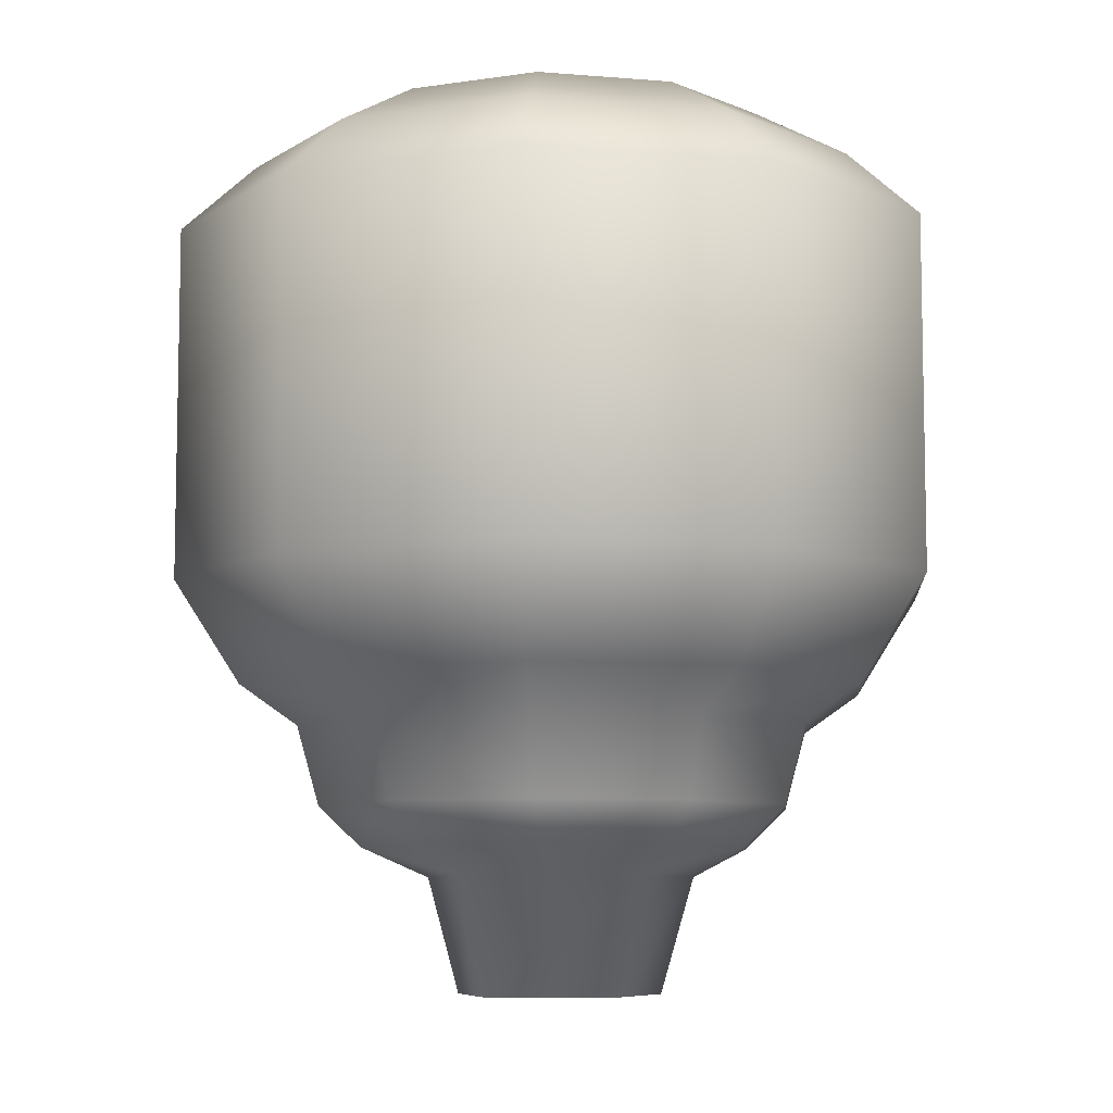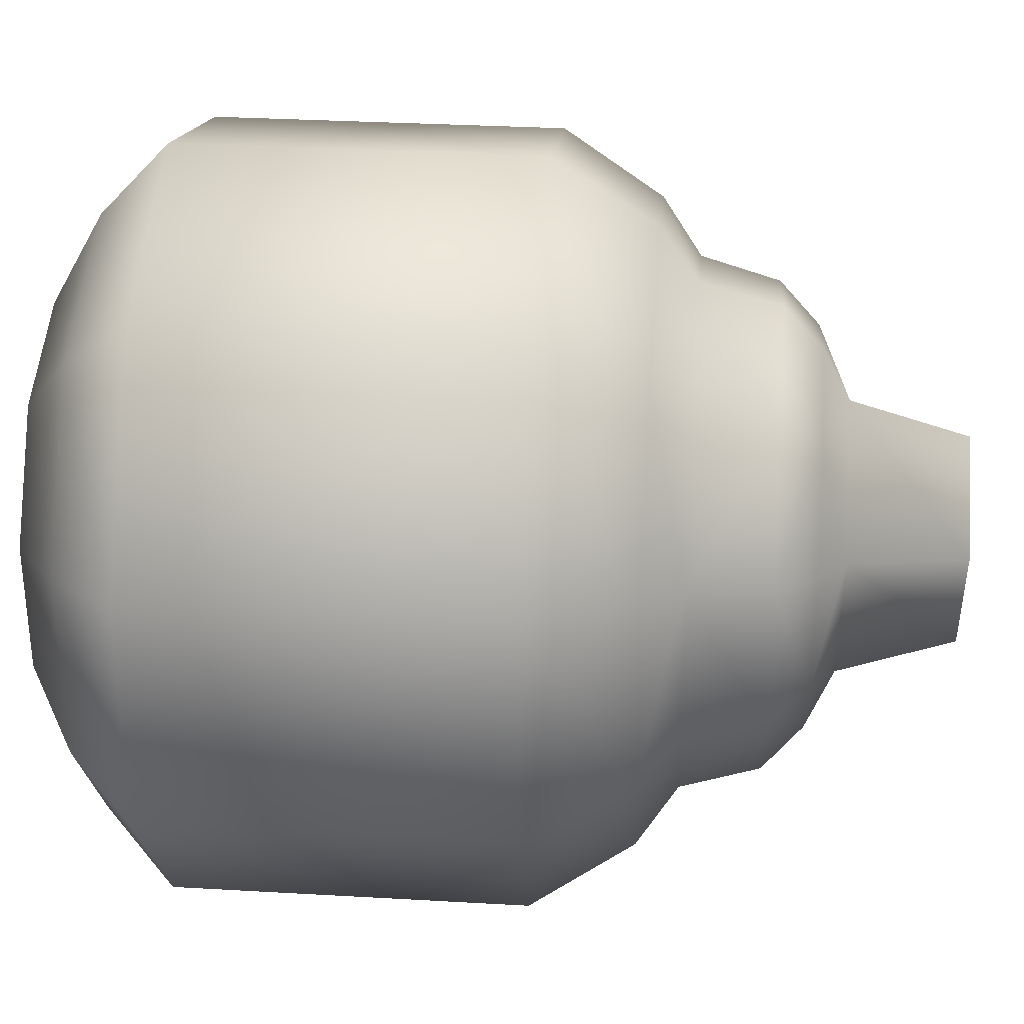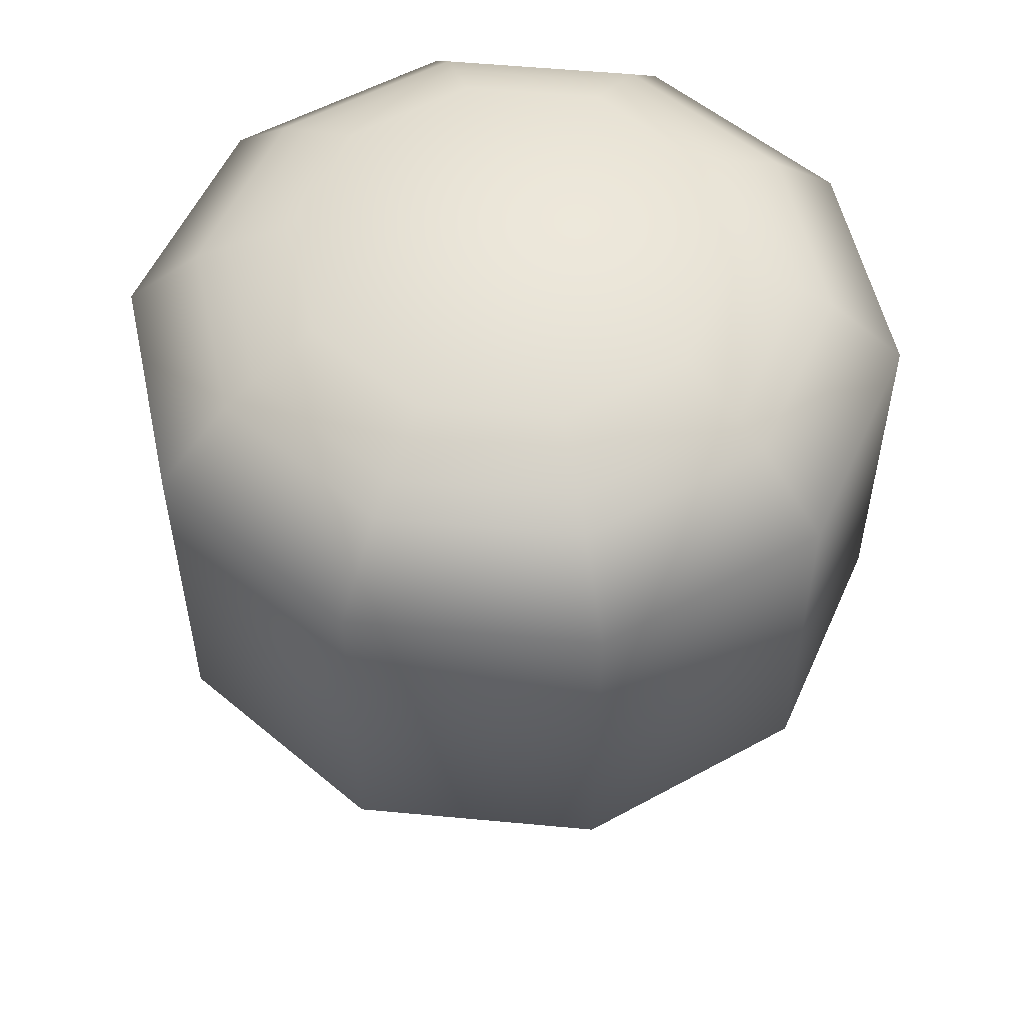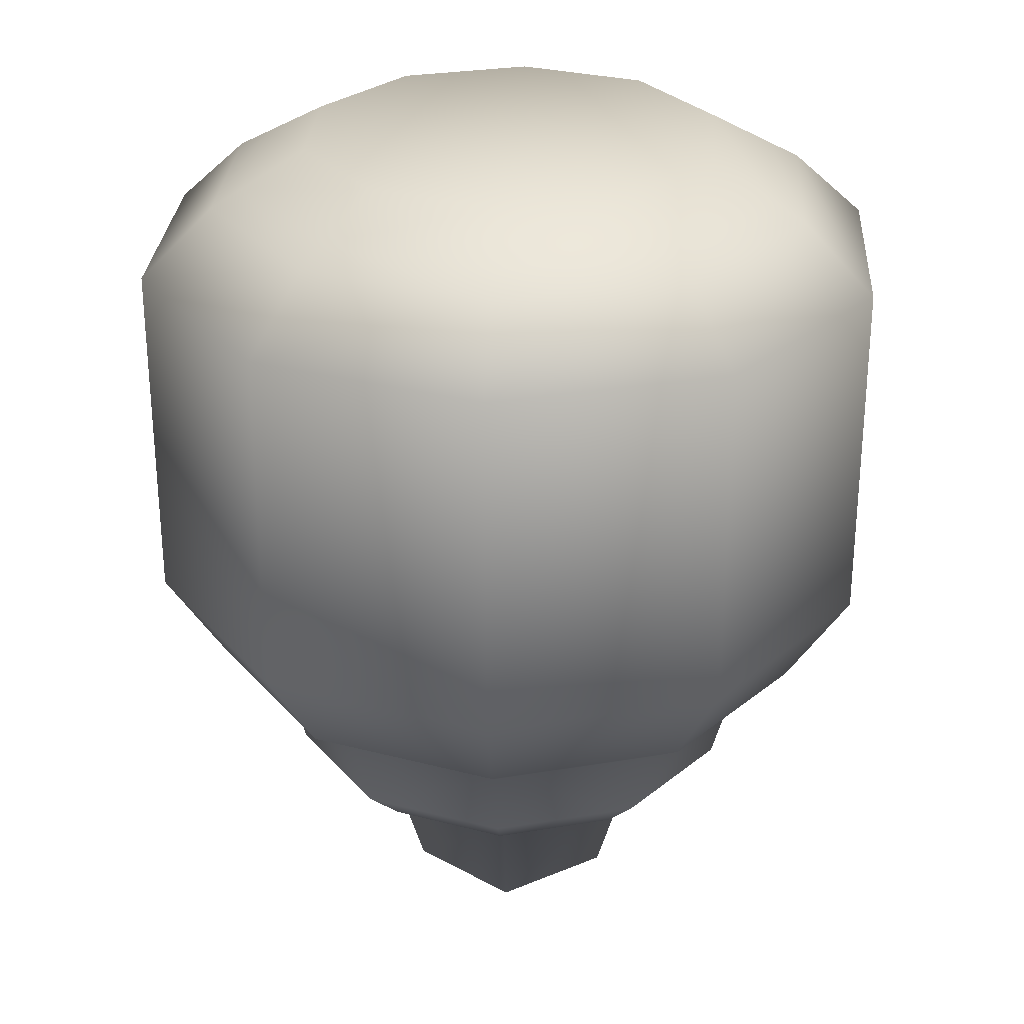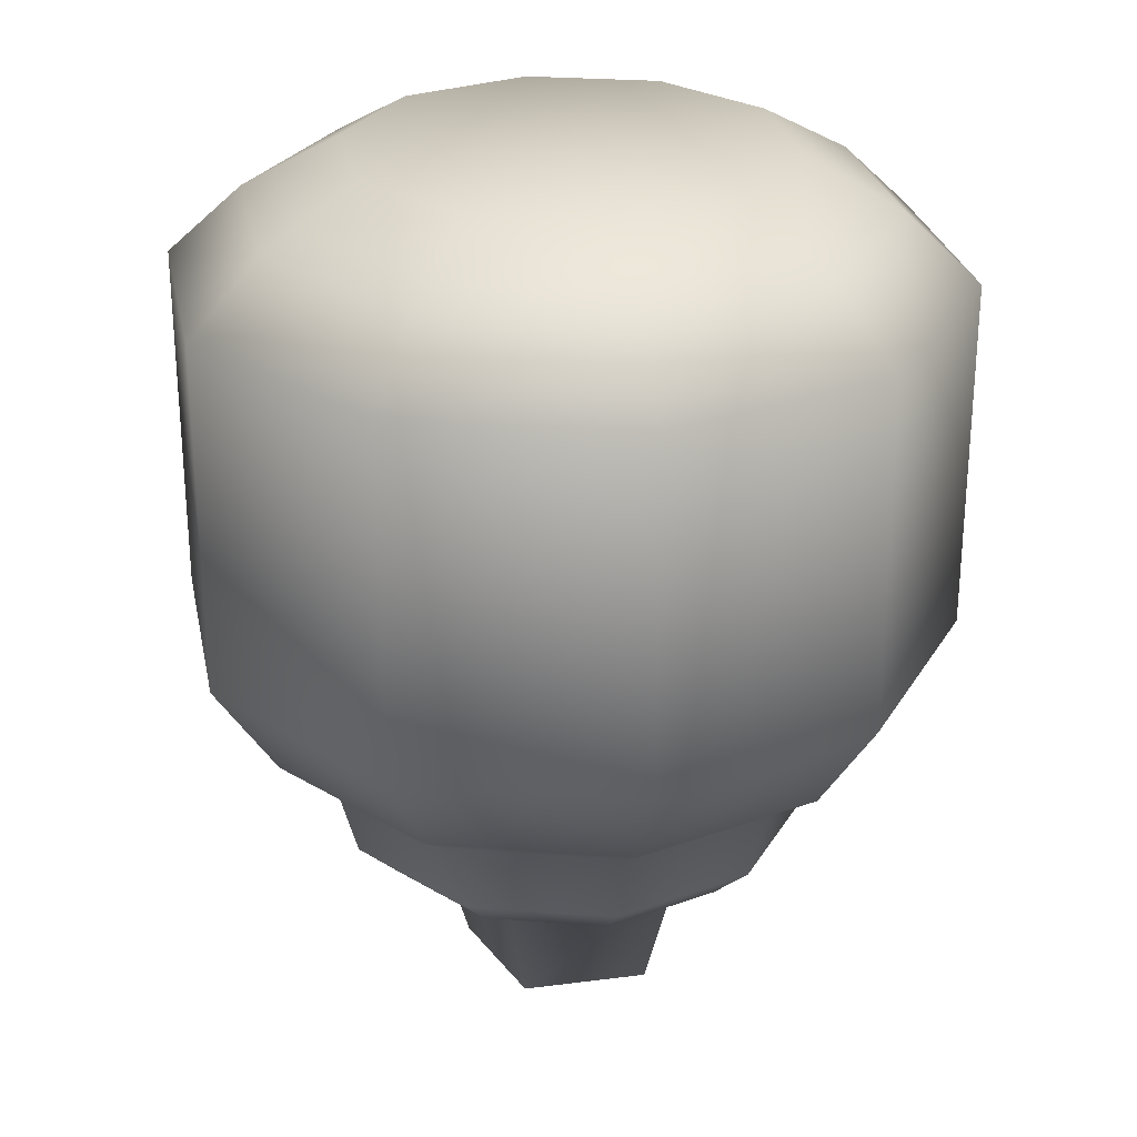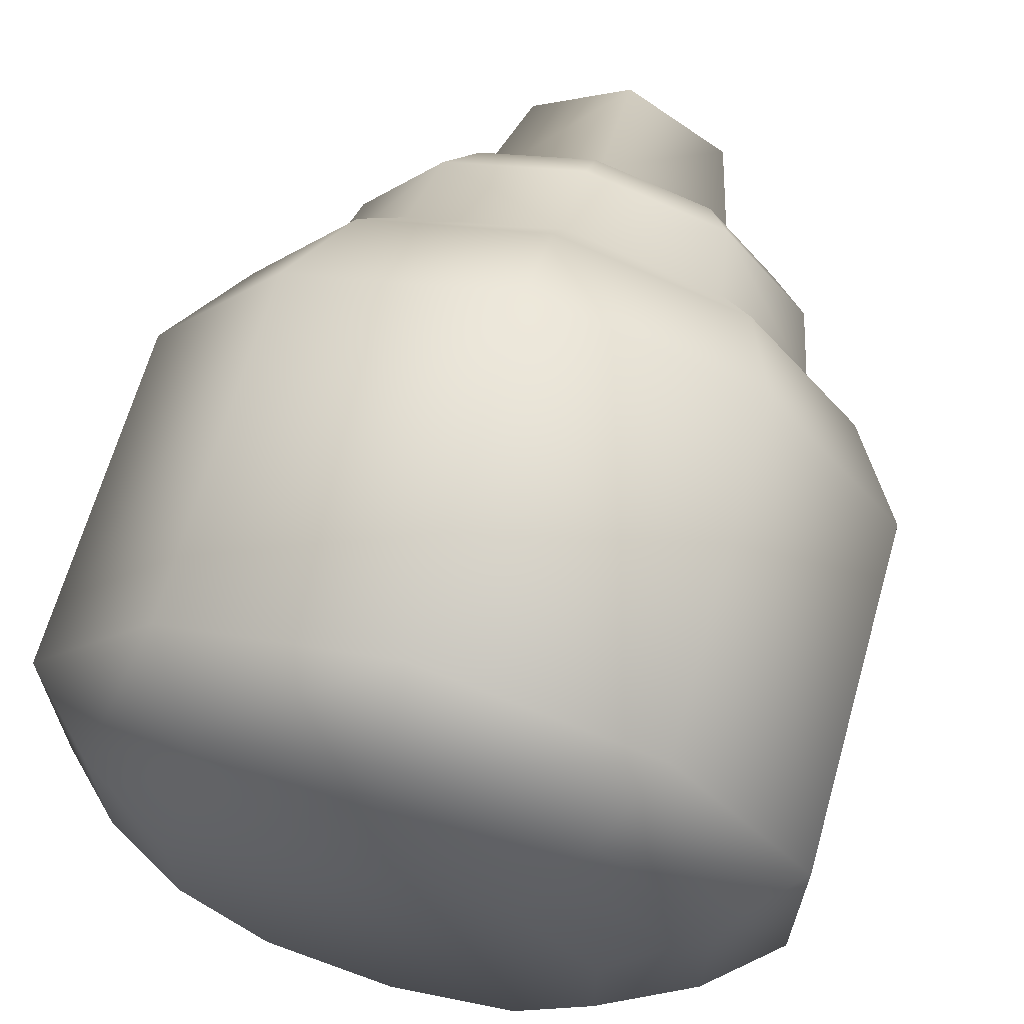
<metadata>
{"format":"obj","ext":"obj","renderer":"f3d","projection":"perspective","resolution":1024,"background":"white","views":[{"elev":-7.7,"azim":112.9,"up":"+Y"},{"elev":32.3,"azim":-85.4,"up":"+Z"},{"elev":54.2,"azim":-84.3,"up":"+Y"},{"elev":28.2,"azim":147.7,"up":"+Y"},{"elev":27.1,"azim":24.7,"up":"+Y"},{"elev":65.8,"azim":-164.1,"up":"+Z"}]}
</metadata>
<code>
v 0 16.46 -22.92
v 13.47 16.46 -18.54
v 0 19.37 -17.66
v 10.38 19.37 -14.29
v -10.38 19.37 -14.29
v -16.79 19.37 -5.457
v -13.47 16.46 -18.54
v -21.79 16.46 -7.081
v 21.79 16.46 -7.081
v 16.79 19.37 -5.457
v 16.79 19.37 5.457
v 21.79 16.46 7.081
v 13.47 16.46 18.54
v -13.47 16.46 18.54
v -21.79 16.46 7.081
v -10.38 19.37 14.29
v -16.79 19.37 5.457
v 0 19.37 17.66
v 0 16.46 22.92
v 10.38 19.37 14.29
v 0 -19.56 31.64
v 0 9.385 31.64
v 18.6 9.385 25.6
v 18.6 -19.56 25.6
v 30.09 -19.56 9.777
v 30.09 -19.56 -9.777
v 25 -27.89 8.121
v 25 -27.89 -8.121
v 20.49 -31.17 6.657
v 20.49 -31.17 -6.657
v 18.76 -37.65 -6.096
v 12.66 -31.17 -17.43
v 11.6 -37.65 -15.96
v 0 -37.65 -19.73
v -18.6 -19.56 25.6
v -25 -27.89 8.121
v -15.45 -27.89 21.26
v -12.66 -31.17 17.43
v -11.6 -37.65 15.96
v 0 -31.17 21.54
v 0 -37.65 19.73
v 11.6 -37.65 15.96
v 11.11 -43.26 3.61
v 0 -43.26 11.68
v 9.562 -40.92 13.16
v 0 -40.92 16.27
v -9.562 -40.92 13.16
v 0 -27.89 26.28
v 15.45 -27.89 21.26
v -5.197 -52.81 -7.153
v -11.11 -43.26 3.61
v -6.866 -43.26 -9.45
v -15.47 -40.92 -5.027
v -9.562 -40.92 -13.16
v -11.6 -37.65 -15.96
v 0 -40.92 -16.27
v -30.09 -19.56 -9.777
v -18.6 -19.56 -25.6
v -18.6 9.385 -25.6
v -30.09 9.385 -9.777
v -24.29 15 -7.894
v 15.45 -27.89 -21.26
v 0 -27.89 -26.28
v 1e-06 -19.56 -31.64
v -18.76 -37.65 6.096
v -18.76 -37.65 -6.096
v -20.49 -31.17 6.657
v -20.49 -31.17 -6.657
v -25 -27.89 -8.121
v -12.66 -31.17 -17.43
v -15.45 -27.89 -21.26
v 6.866 -43.26 -9.45
v 9.562 -40.92 -13.16
v 15.47 -40.92 -5.027
v -18.6 9.385 25.6
v 18.6 -19.56 -25.6
v 0 9.385 -31.64
v 18.6 9.385 -25.6
v 0 15 -25.54
v -15.01 15 -20.67
v 12.66 -31.17 17.43
v 15.47 -40.92 5.027
v 30.09 9.385 -9.777
v 30.09 9.385 9.777
v 24.29 15 -7.894
v 24.29 15 7.894
v 0 15 25.54
v -15.01 15 20.67
v 15.01 15 -20.67
v -30.09 -19.56 9.777
v -1e-06 -31.17 -21.54
v -30.09 9.385 9.777
v 15.01 15 20.67
v -15.47 -40.92 5.027
v 18.76 -37.65 6.096
v -24.29 15 7.894
v 8.409 -52.81 2.732
v 5.197 -52.81 -7.153
v 0 -52.81 8.842
v -8.409 -52.81 2.732
f 27 26 25
f 27 28 26
f 29 28 27
f 29 30 28
f 31 30 29
f 31 32 30
f 33 32 31
f 33 34 32
f 36 35 90
f 36 37 35
f 67 37 36
f 67 38 37
f 39 38 67
f 39 40 38
f 41 40 39
f 41 42 40
f 43 99 97
f 43 44 99
f 45 44 43
f 45 46 44
f 41 46 45
f 41 47 46
f 39 47 41
f 39 65 47
f 40 37 38
f 40 48 37
f 49 48 40
f 49 24 48
f 25 24 49
f 51 50 100
f 51 52 50
f 53 52 51
f 53 54 52
f 55 54 53
f 55 56 54
f 34 56 55
f 34 33 56
f 60 61 59
f 96 61 60
f 32 28 30
f 32 62 28
f 63 62 32
f 63 64 62
f 58 64 63
f 67 66 65
f 67 68 66
f 69 68 67
f 69 70 68
f 71 70 69
f 71 63 70
f 58 63 71
f 56 52 54
f 56 72 52
f 73 72 56
f 73 74 72
f 33 74 73
f 33 31 74
f 77 79 78
f 80 79 77
f 49 27 25
f 49 29 27
f 81 29 49
f 81 42 29
f 40 42 81
f 72 97 98
f 72 43 97
f 74 43 72
f 74 82 43
f 85 84 83
f 85 86 84
f 28 76 26
f 28 62 76
f 87 75 22
f 87 88 75
f 76 62 64
f 37 21 35
f 37 48 21
f 89 83 78
f 89 85 83
f 57 69 90
f 57 71 69
f 58 71 57
f 91 70 63
f 91 34 70
f 32 34 91
f 70 66 68
f 70 55 66
f 34 55 70
f 47 44 46
f 47 51 44
f 94 51 47
f 93 23 86
f 93 22 23
f 87 22 93
f 36 69 67
f 36 90 69
f 92 96 60
f 94 53 51
f 94 65 53
f 95 74 31
f 95 82 74
f 66 53 65
f 66 55 53
f 52 98 50
f 52 72 98
f 82 45 43
f 82 95 45
f 42 45 95
f 42 41 45
f 100 44 51
f 100 99 44
f 84 86 23
f 59 80 77
f 59 61 80
f 92 88 96
f 92 75 88
f 93 19 87
f 19 88 87
f 96 14 15
f 15 61 96
f 80 1 79
f 89 1 2
f 89 9 85
f 85 12 86
f 99 98 97
f 99 100 98
f 49 40 81
f 29 95 31
f 100 50 98
f 33 73 56
f 65 94 47
f 42 95 29
f 67 65 39
f 63 32 91
f 89 78 79
f 21 48 24
f 90 60 57
f 35 92 90
f 21 75 35
f 23 21 24
f 84 24 25
f 84 26 83
f 76 83 26
f 76 77 78
f 64 59 77
f 58 60 59
f 93 13 19
f 19 14 88
f 96 88 14
f 15 8 61
f 80 7 1
f 89 79 1
f 89 2 9
f 85 9 12
f 90 92 60
f 35 75 92
f 21 22 75
f 23 22 21
f 84 23 24
f 84 25 26
f 76 78 83
f 76 64 77
f 64 58 59
f 58 57 60
f 13 86 12
f 80 8 7
f 13 93 86
f 80 61 8
f 3 2 1
f 3 4 2
f 5 4 3
f 5 6 4
f 7 6 5
f 7 8 6
f 4 9 2
f 4 10 9
f 11 10 4
f 11 12 10
f 13 12 11
f 16 15 14
f 16 17 15
f 4 17 16
f 4 6 17
f 19 18 14
f 19 20 18
f 13 20 19
f 13 11 20
f 18 16 14
f 18 4 16
f 20 4 18
f 20 11 4
f 5 1 7
f 5 3 1
f 17 8 15
f 17 6 8
f 9 10 12

</code>
